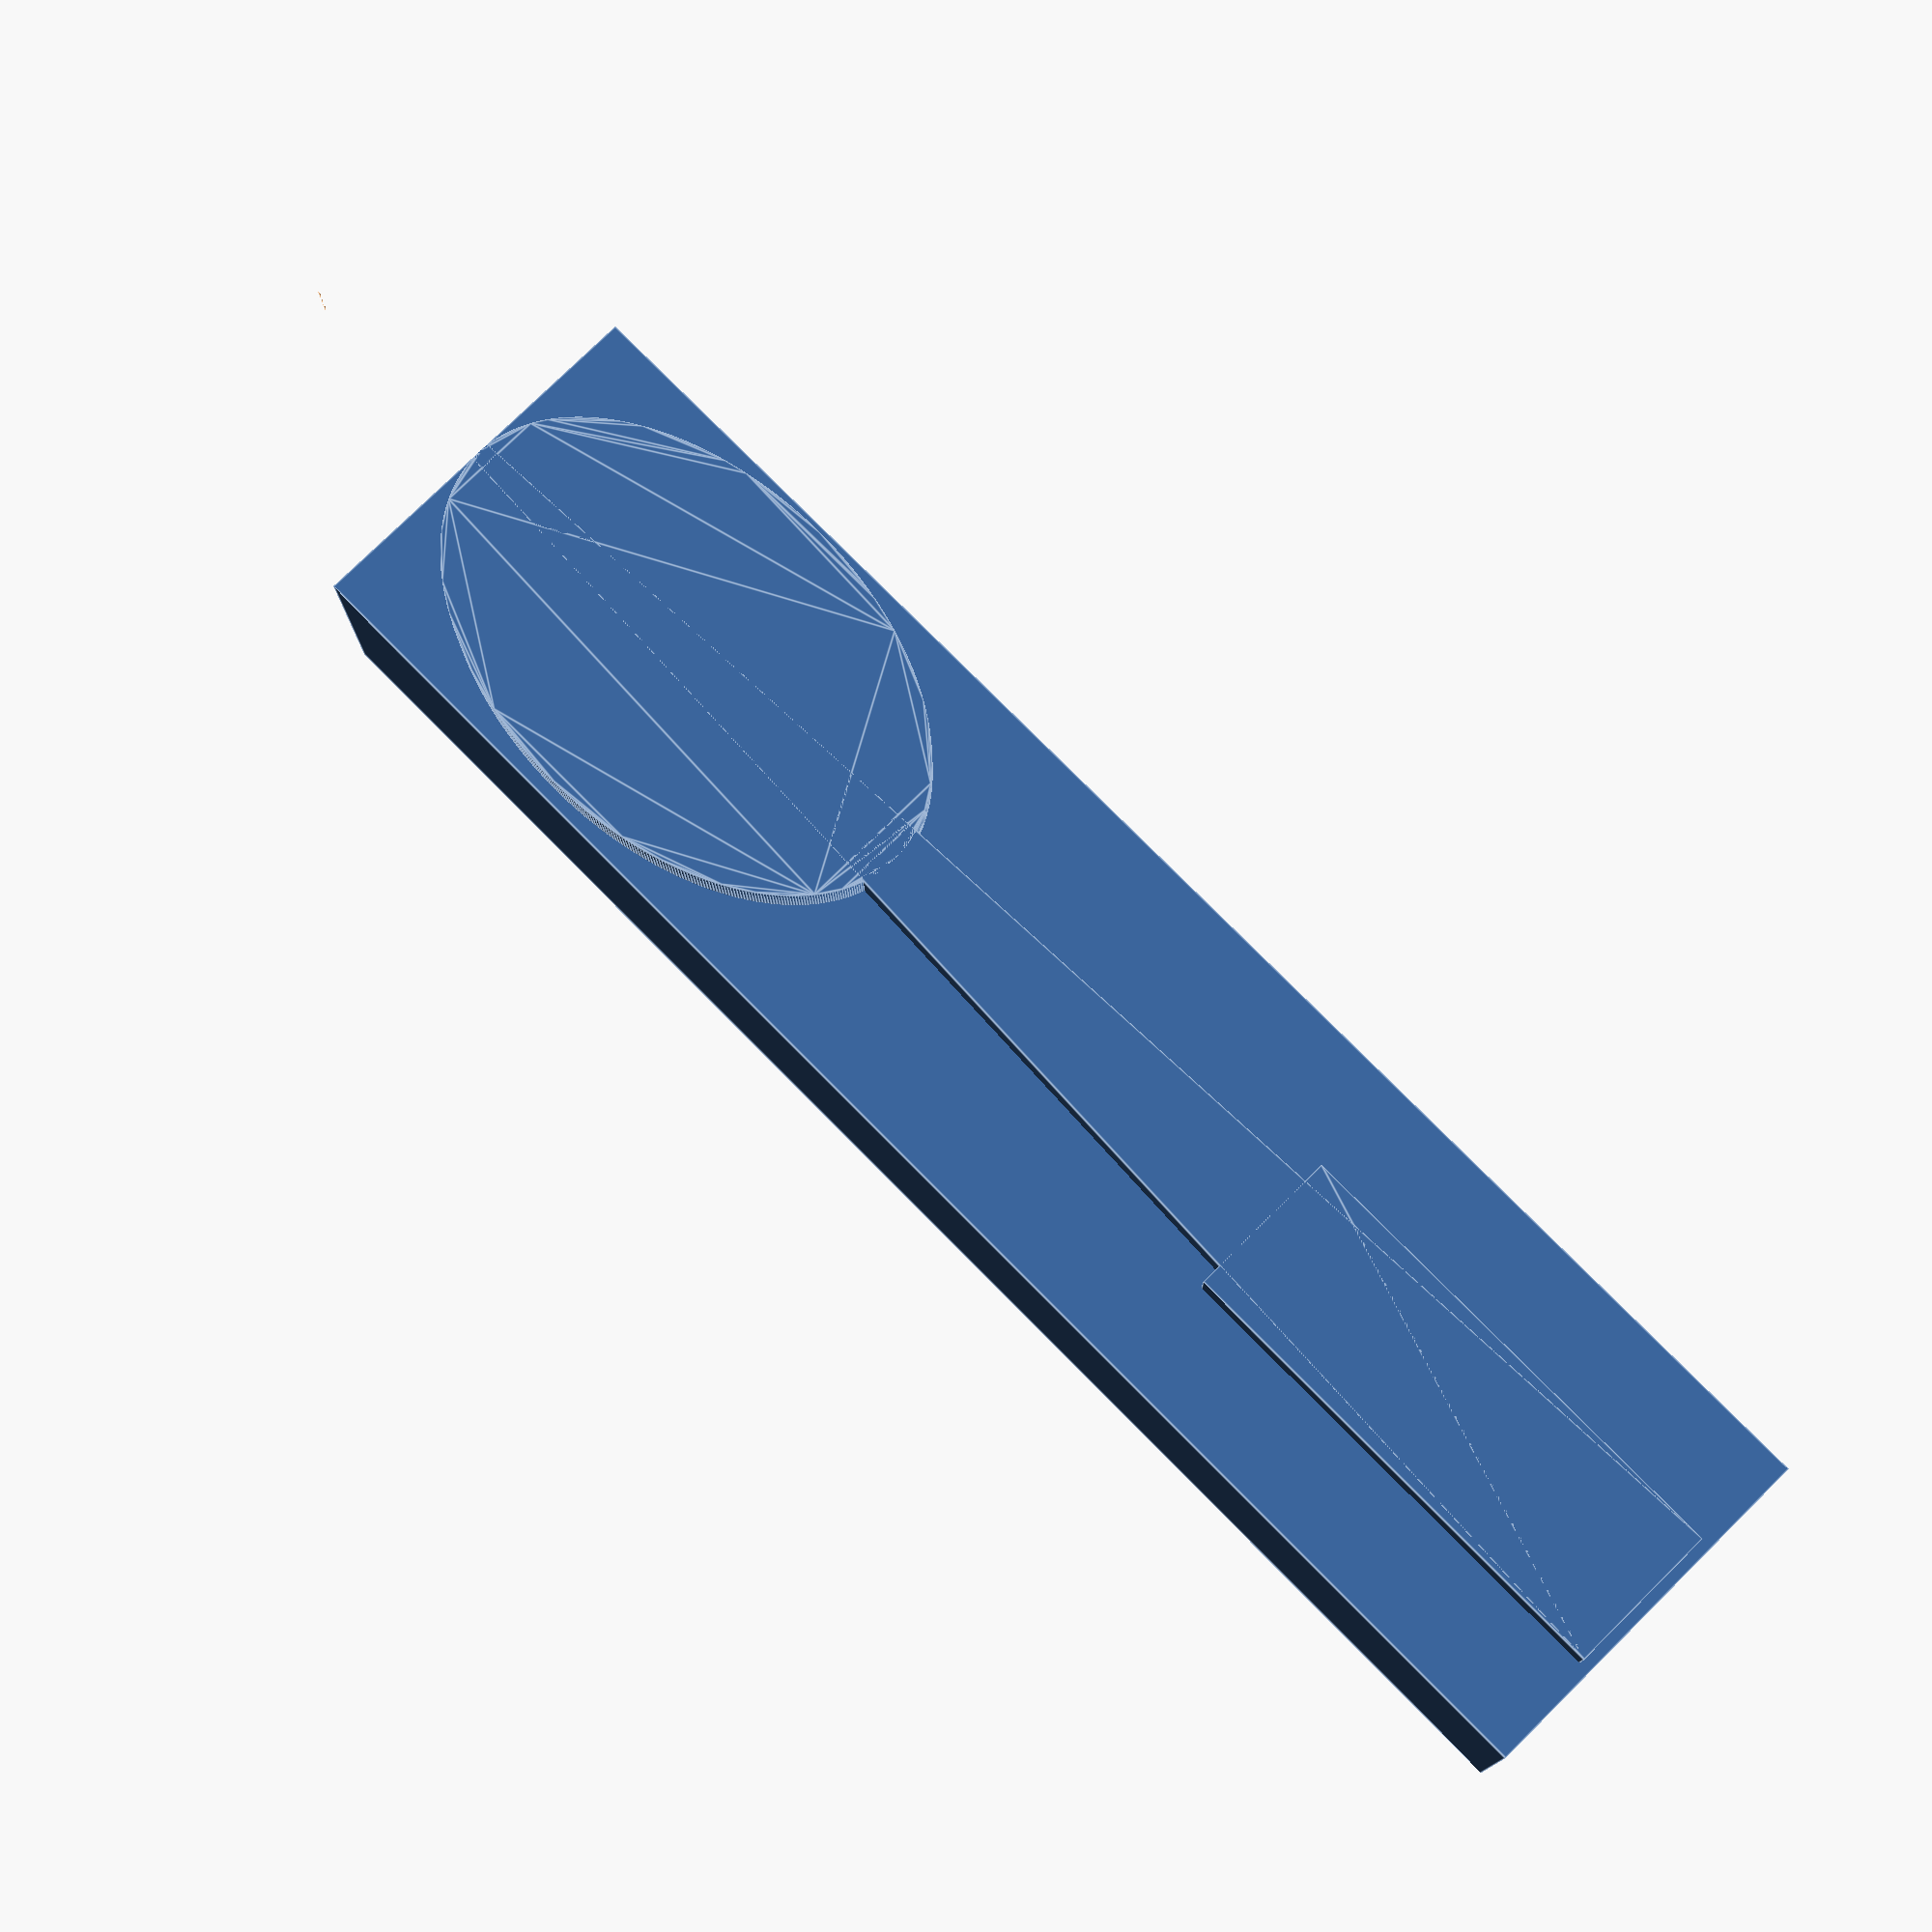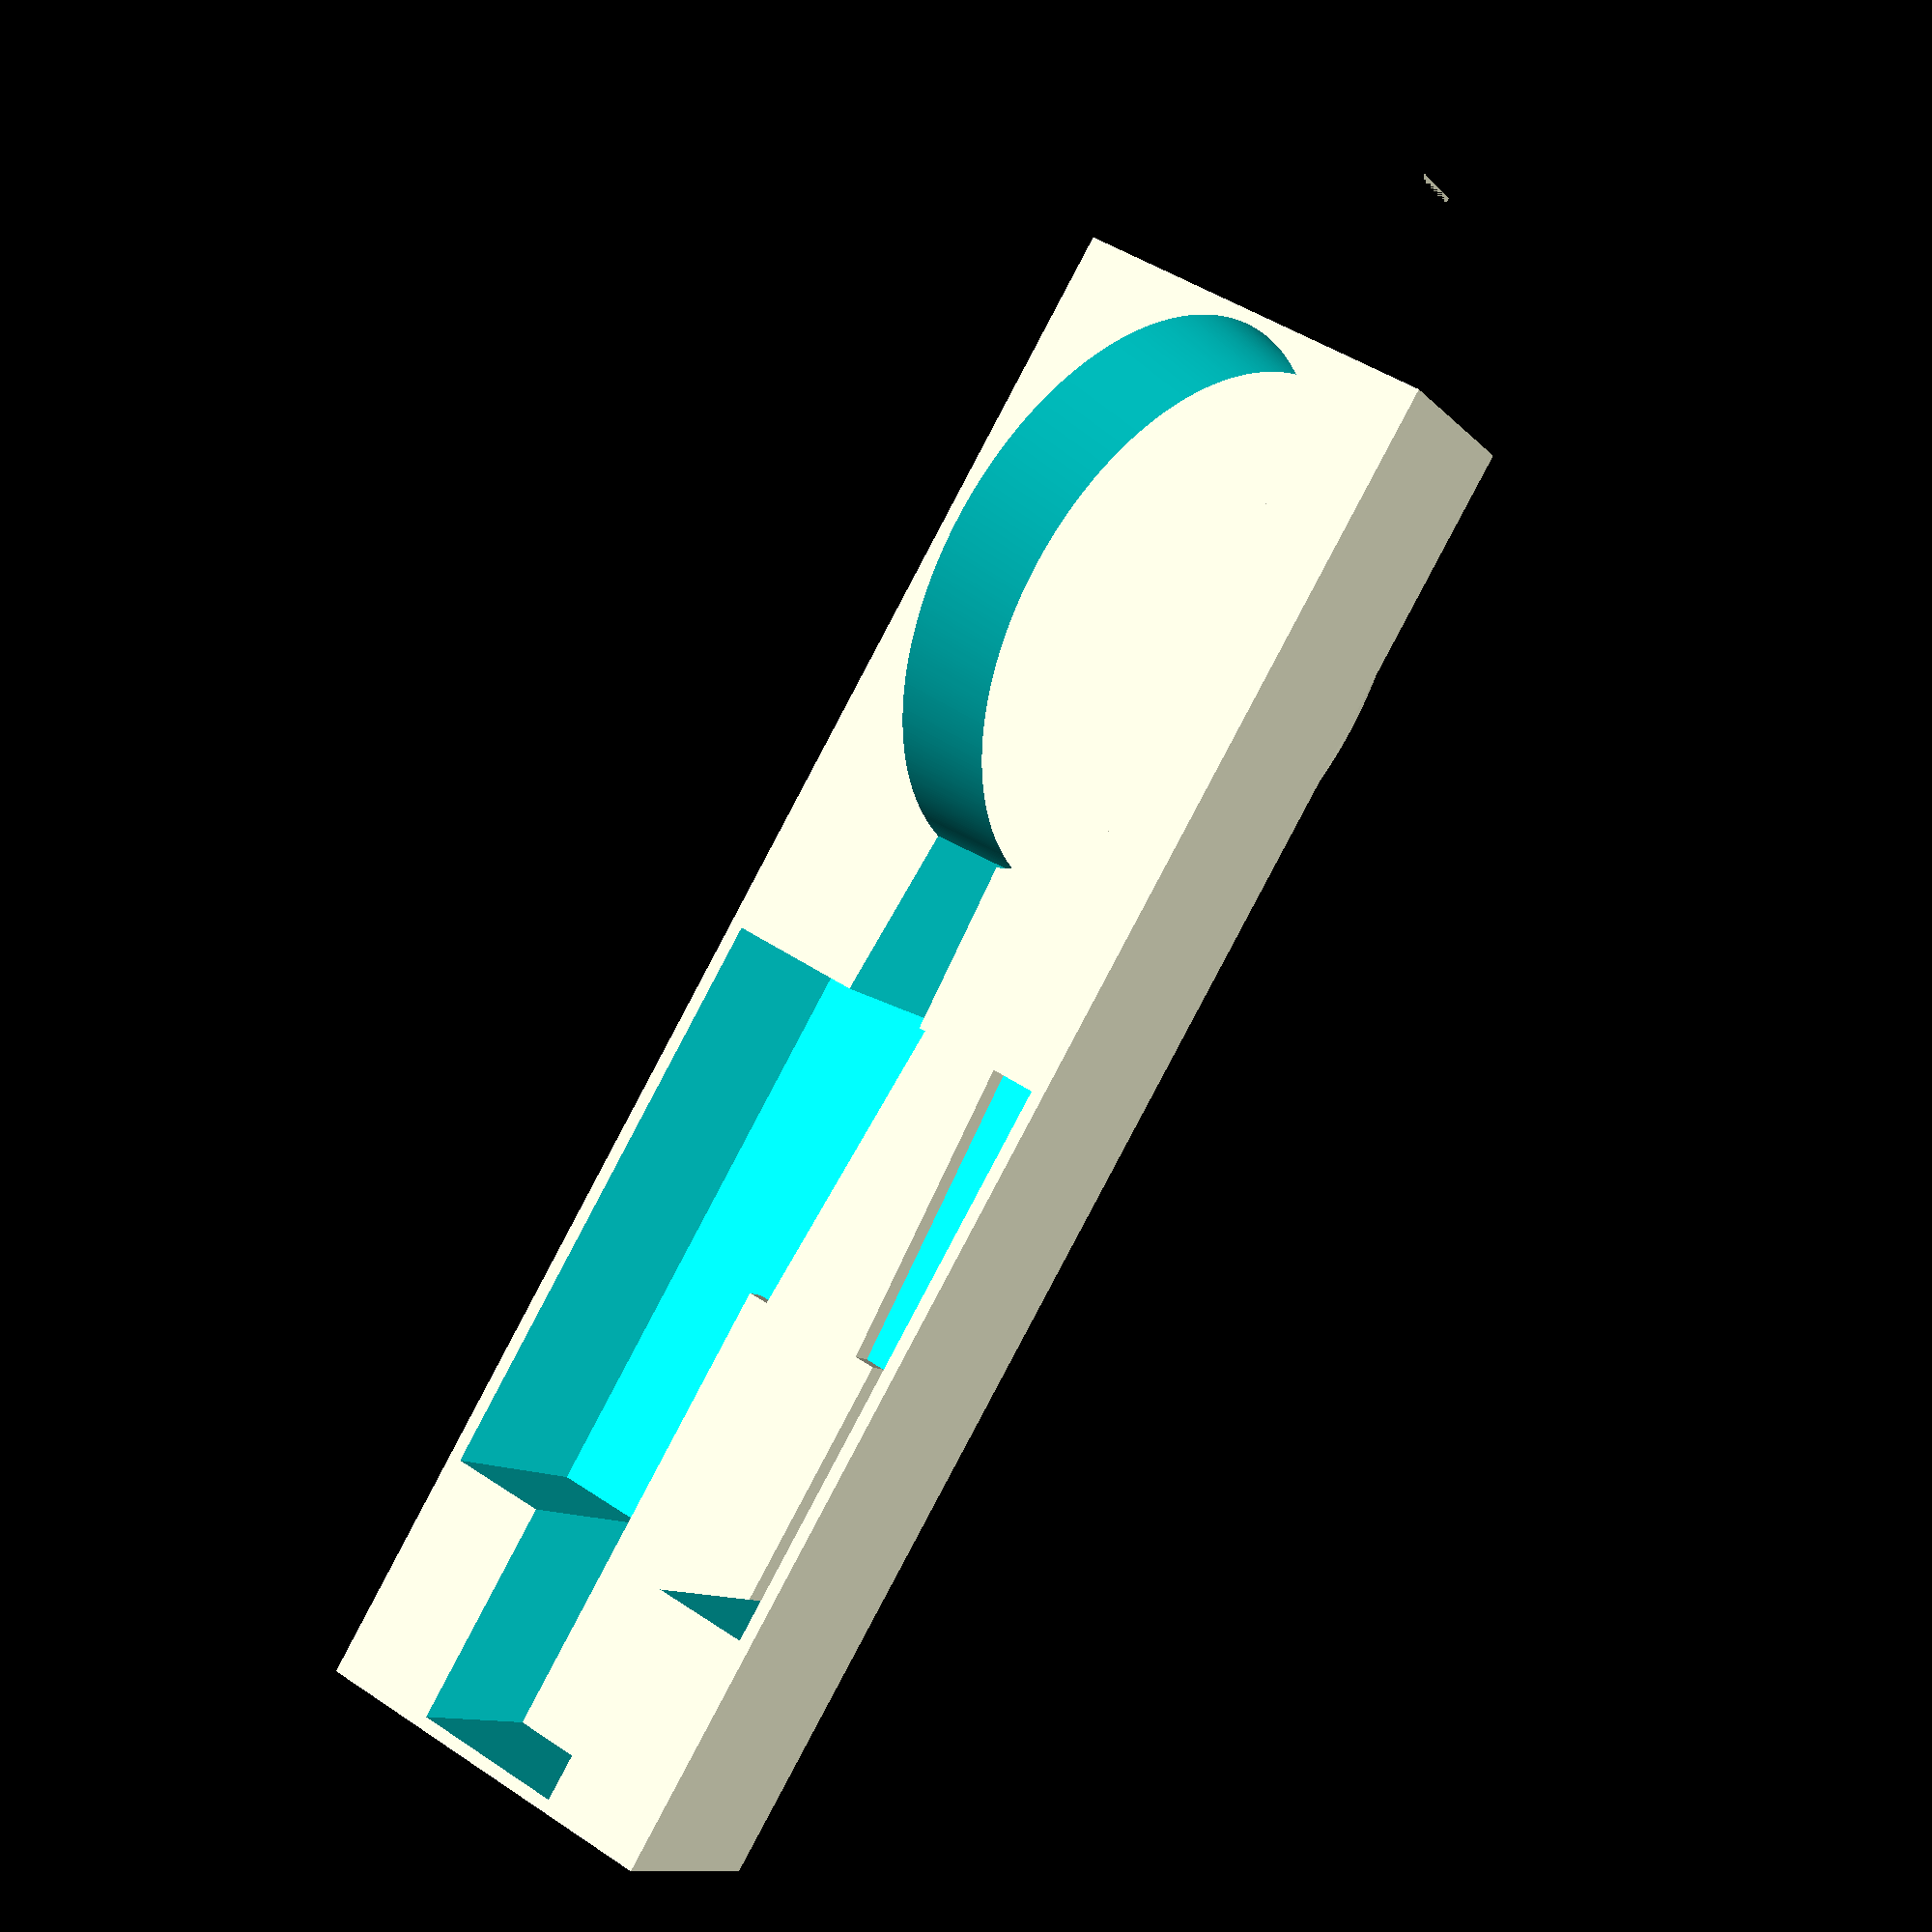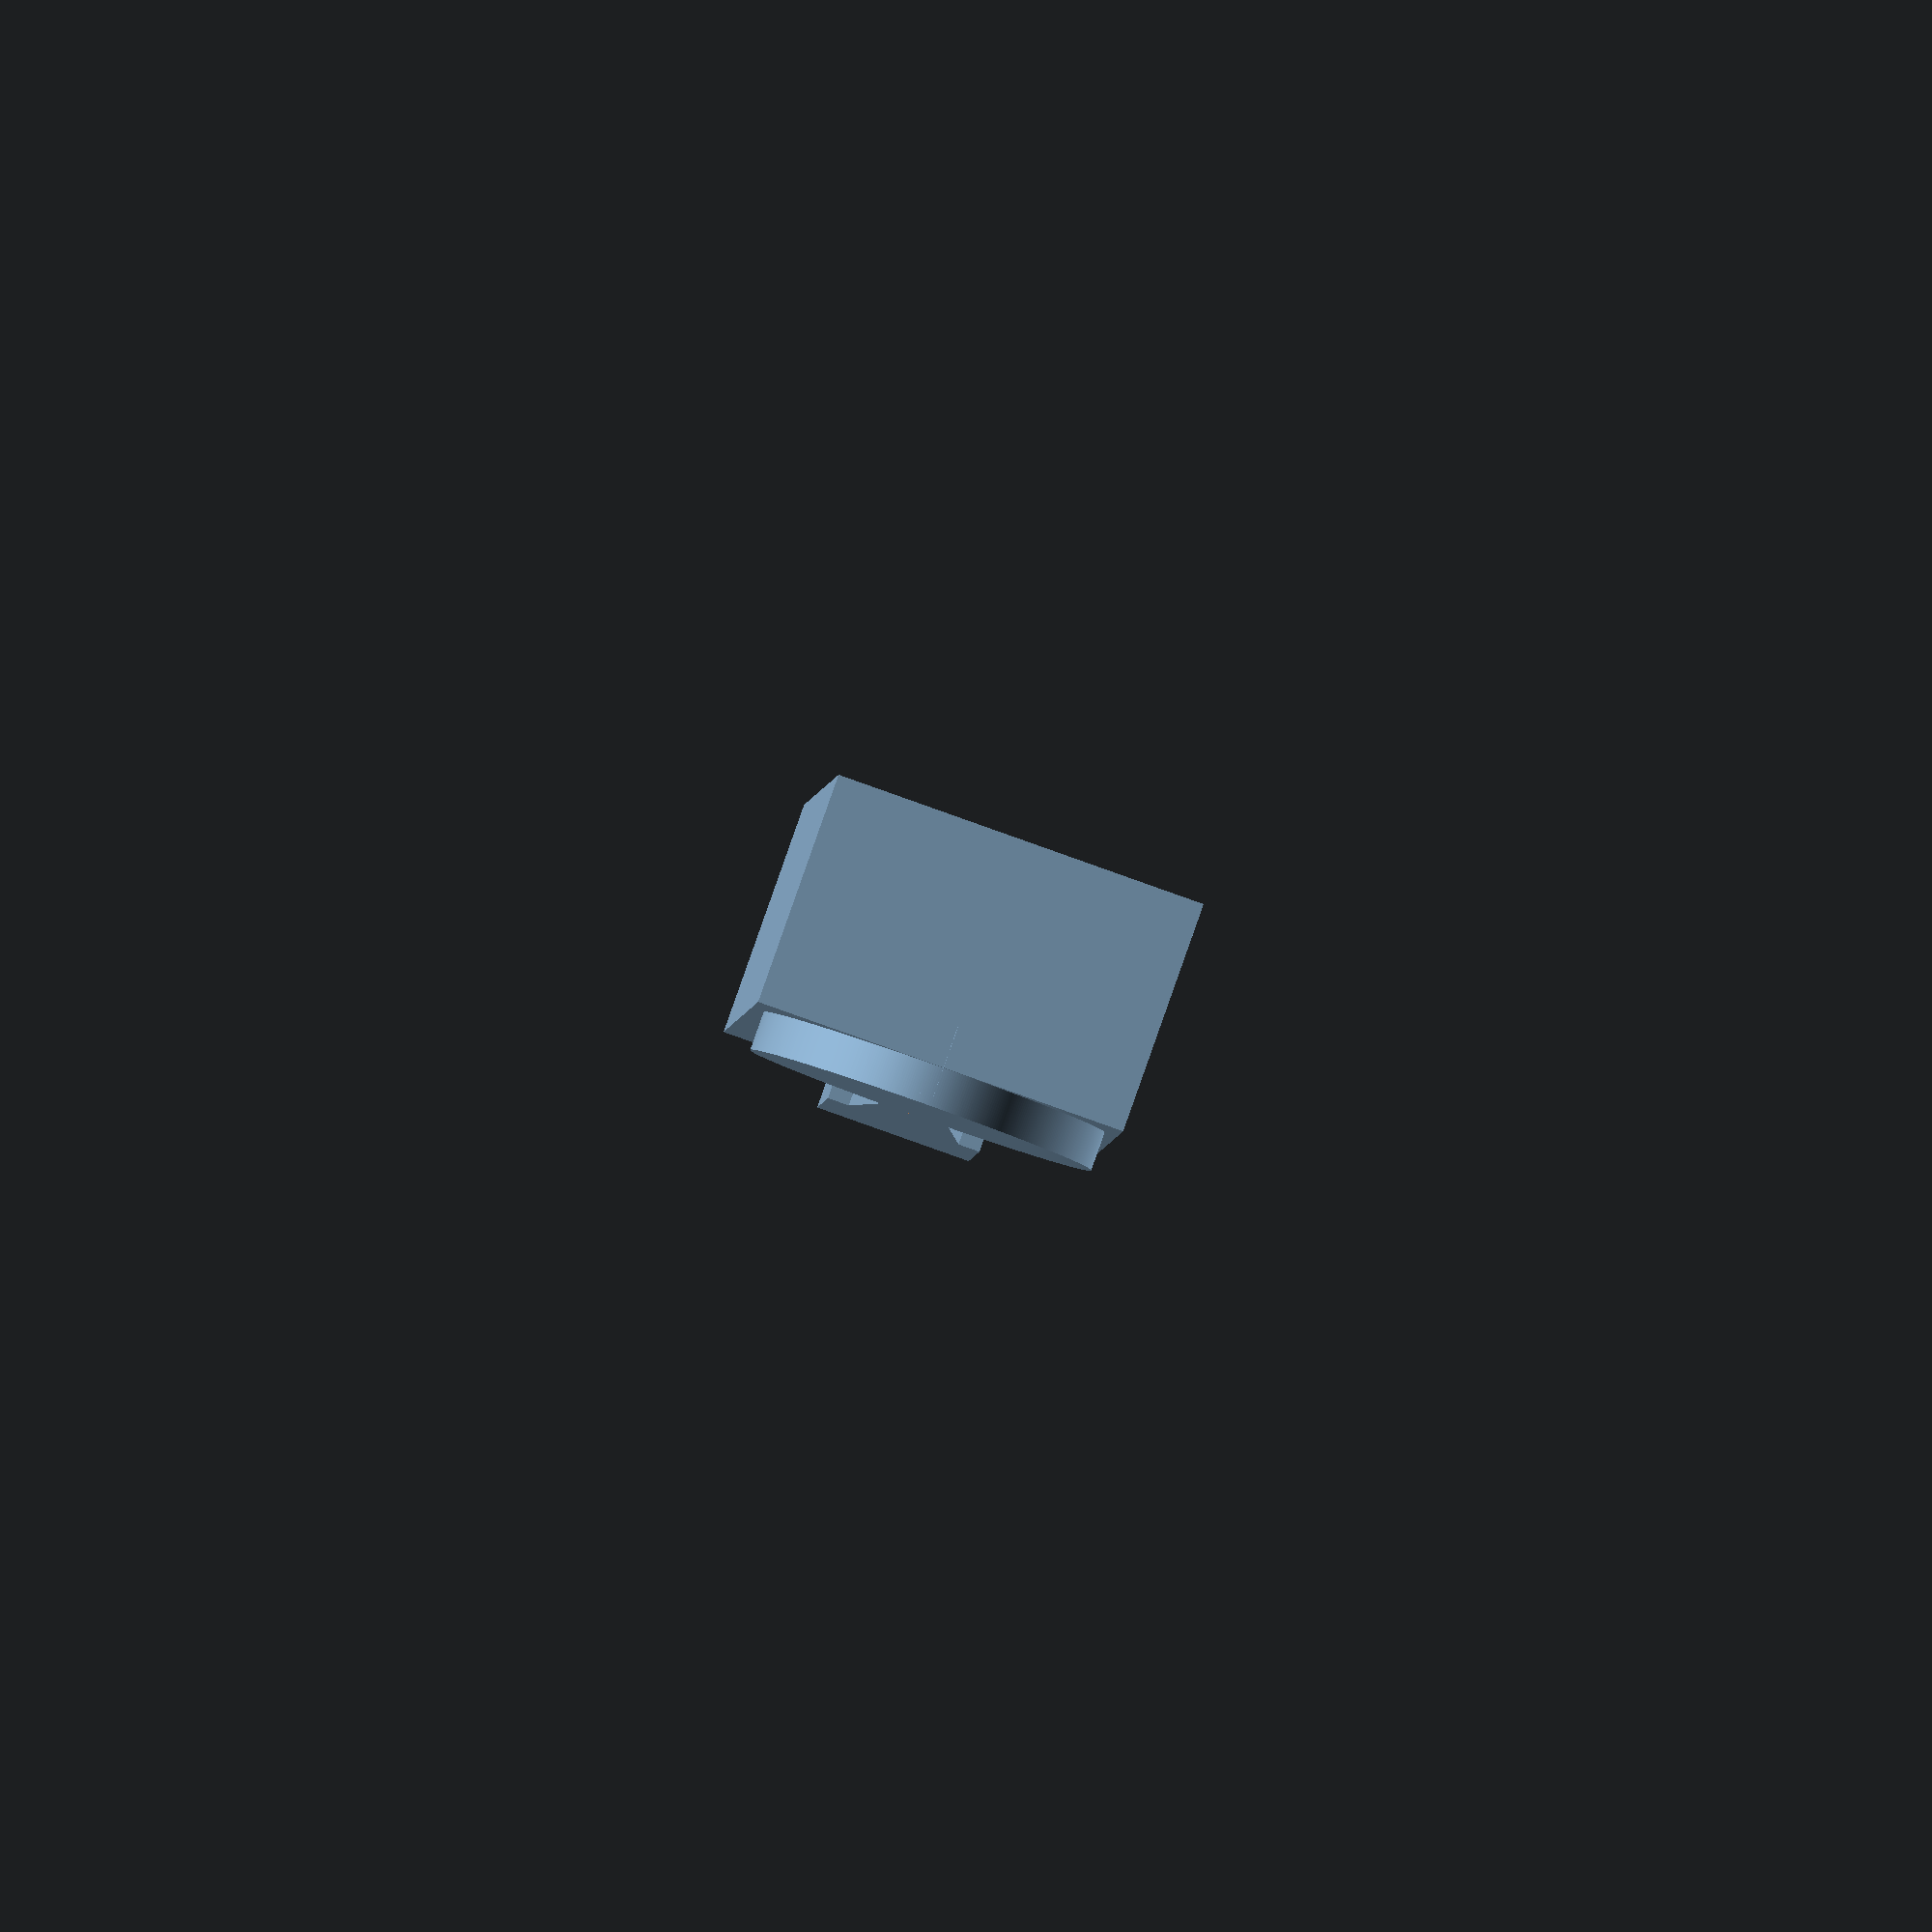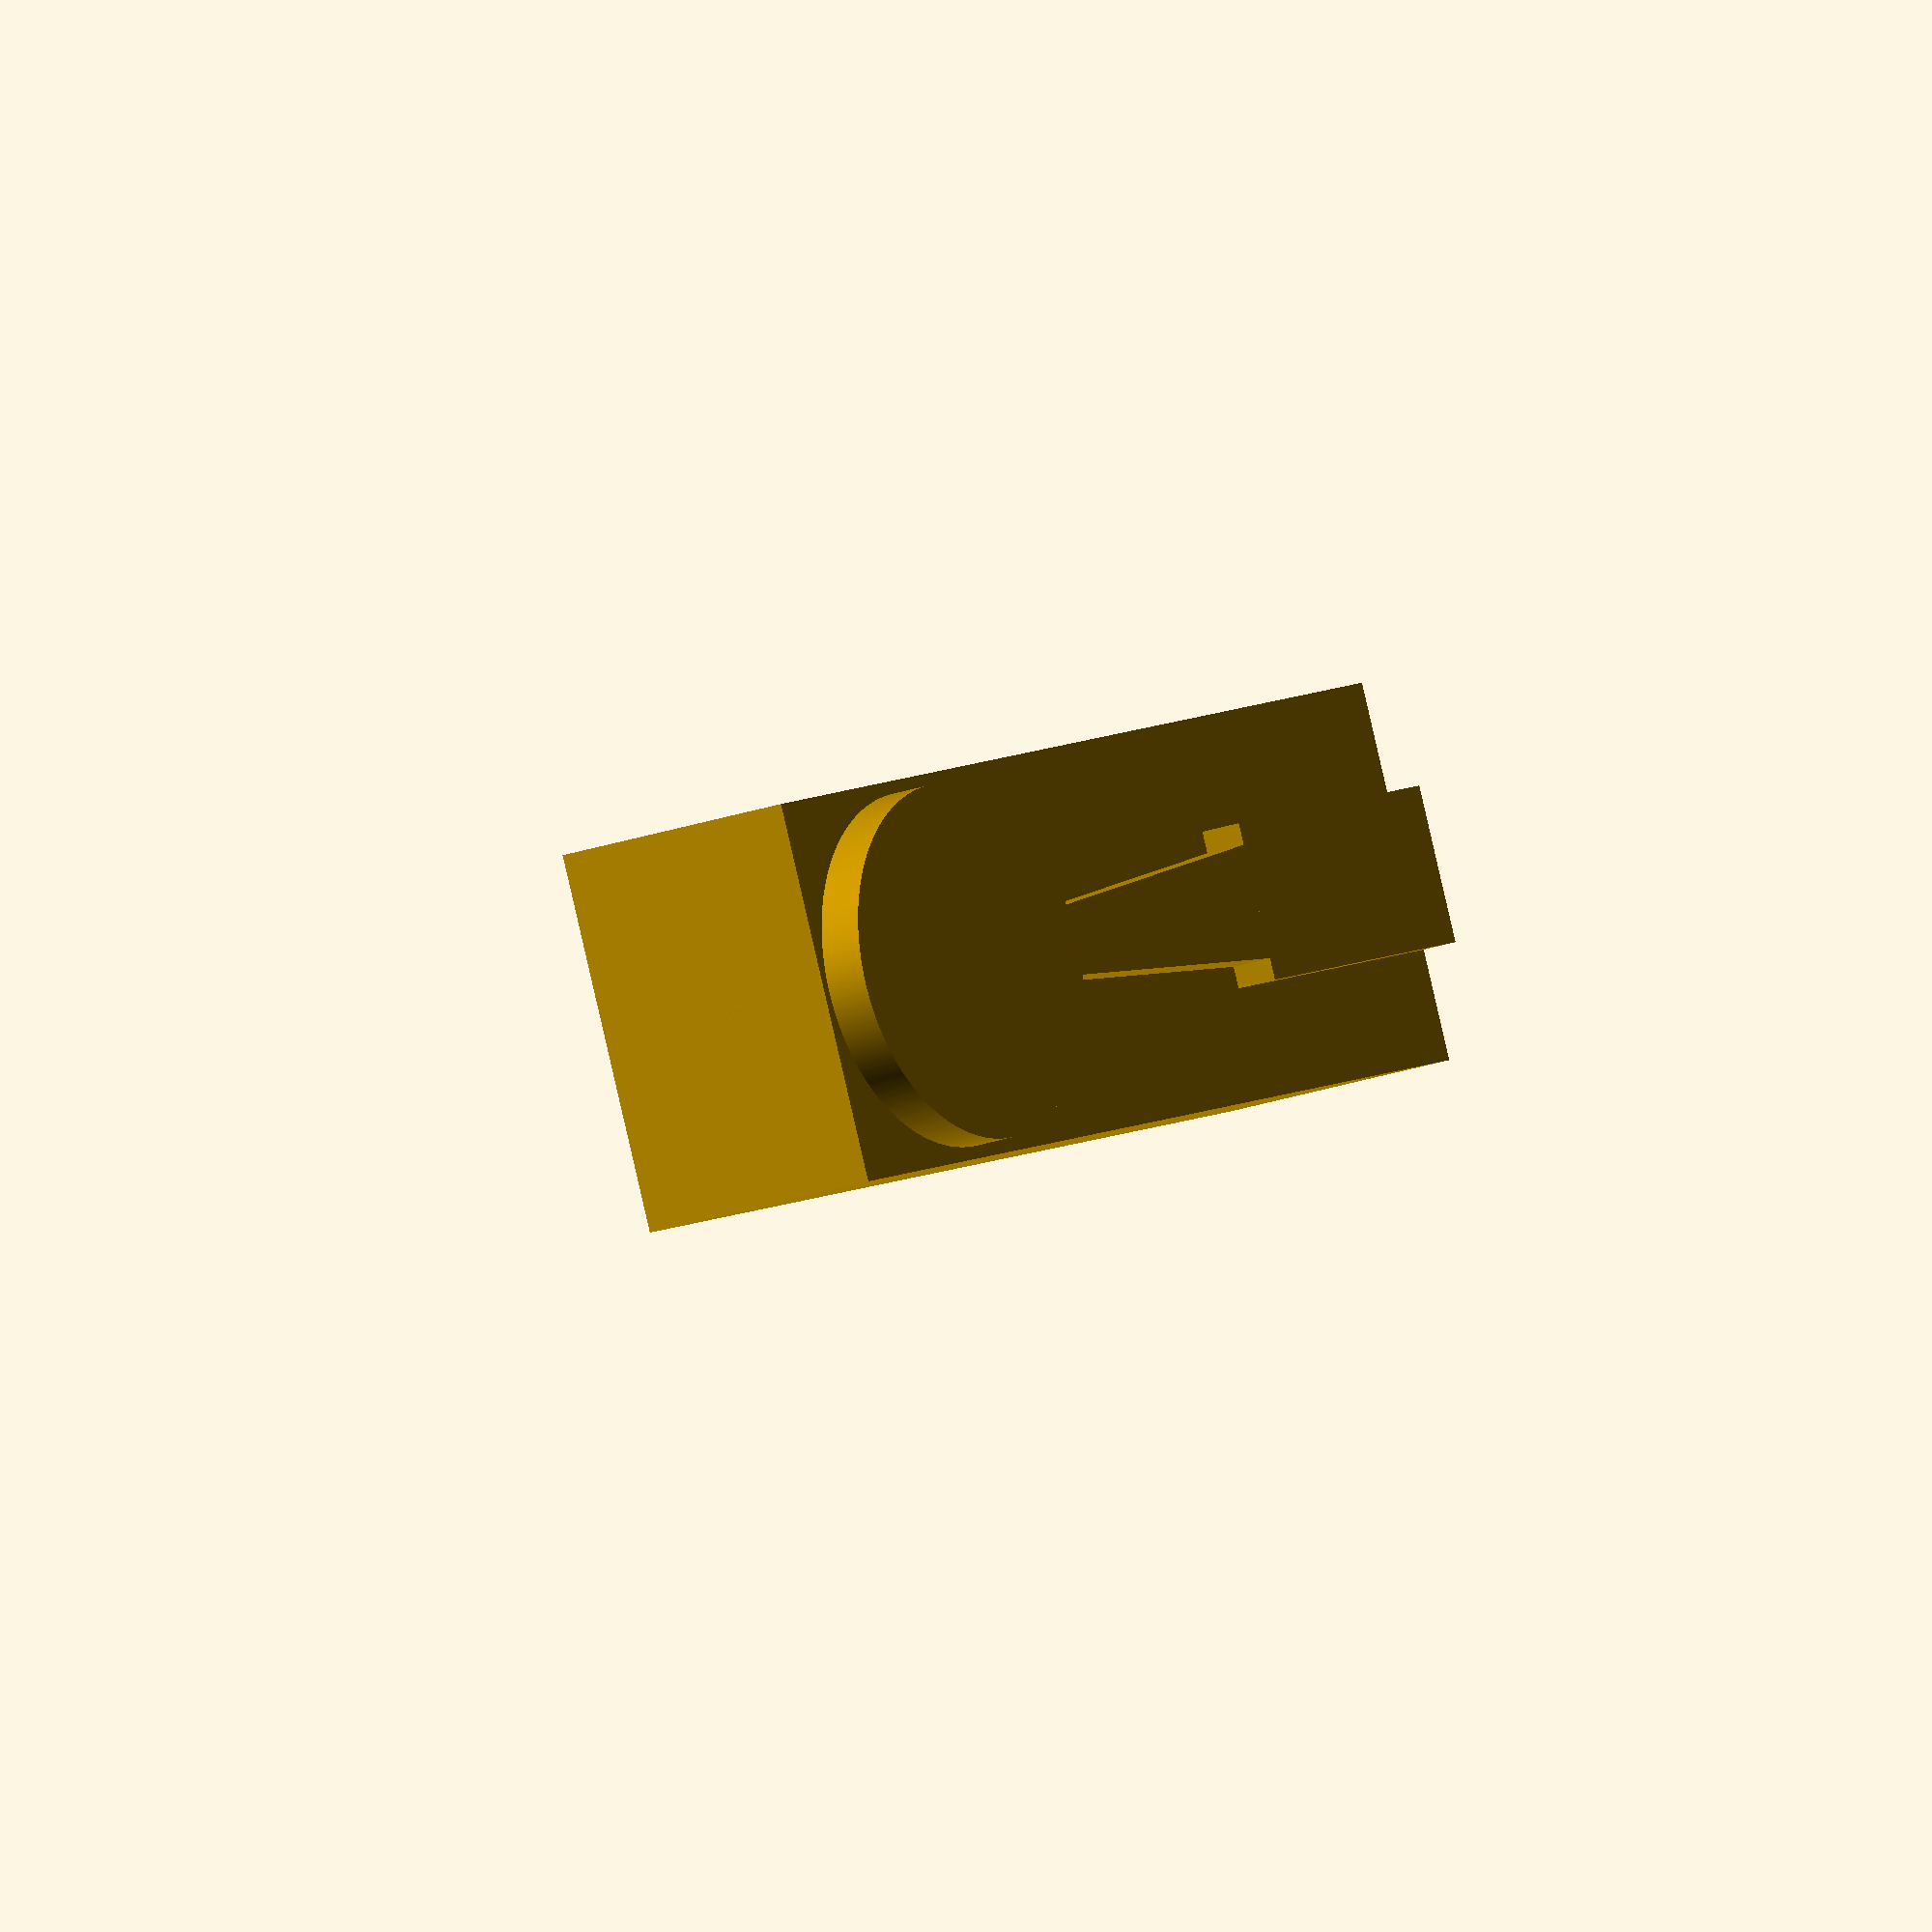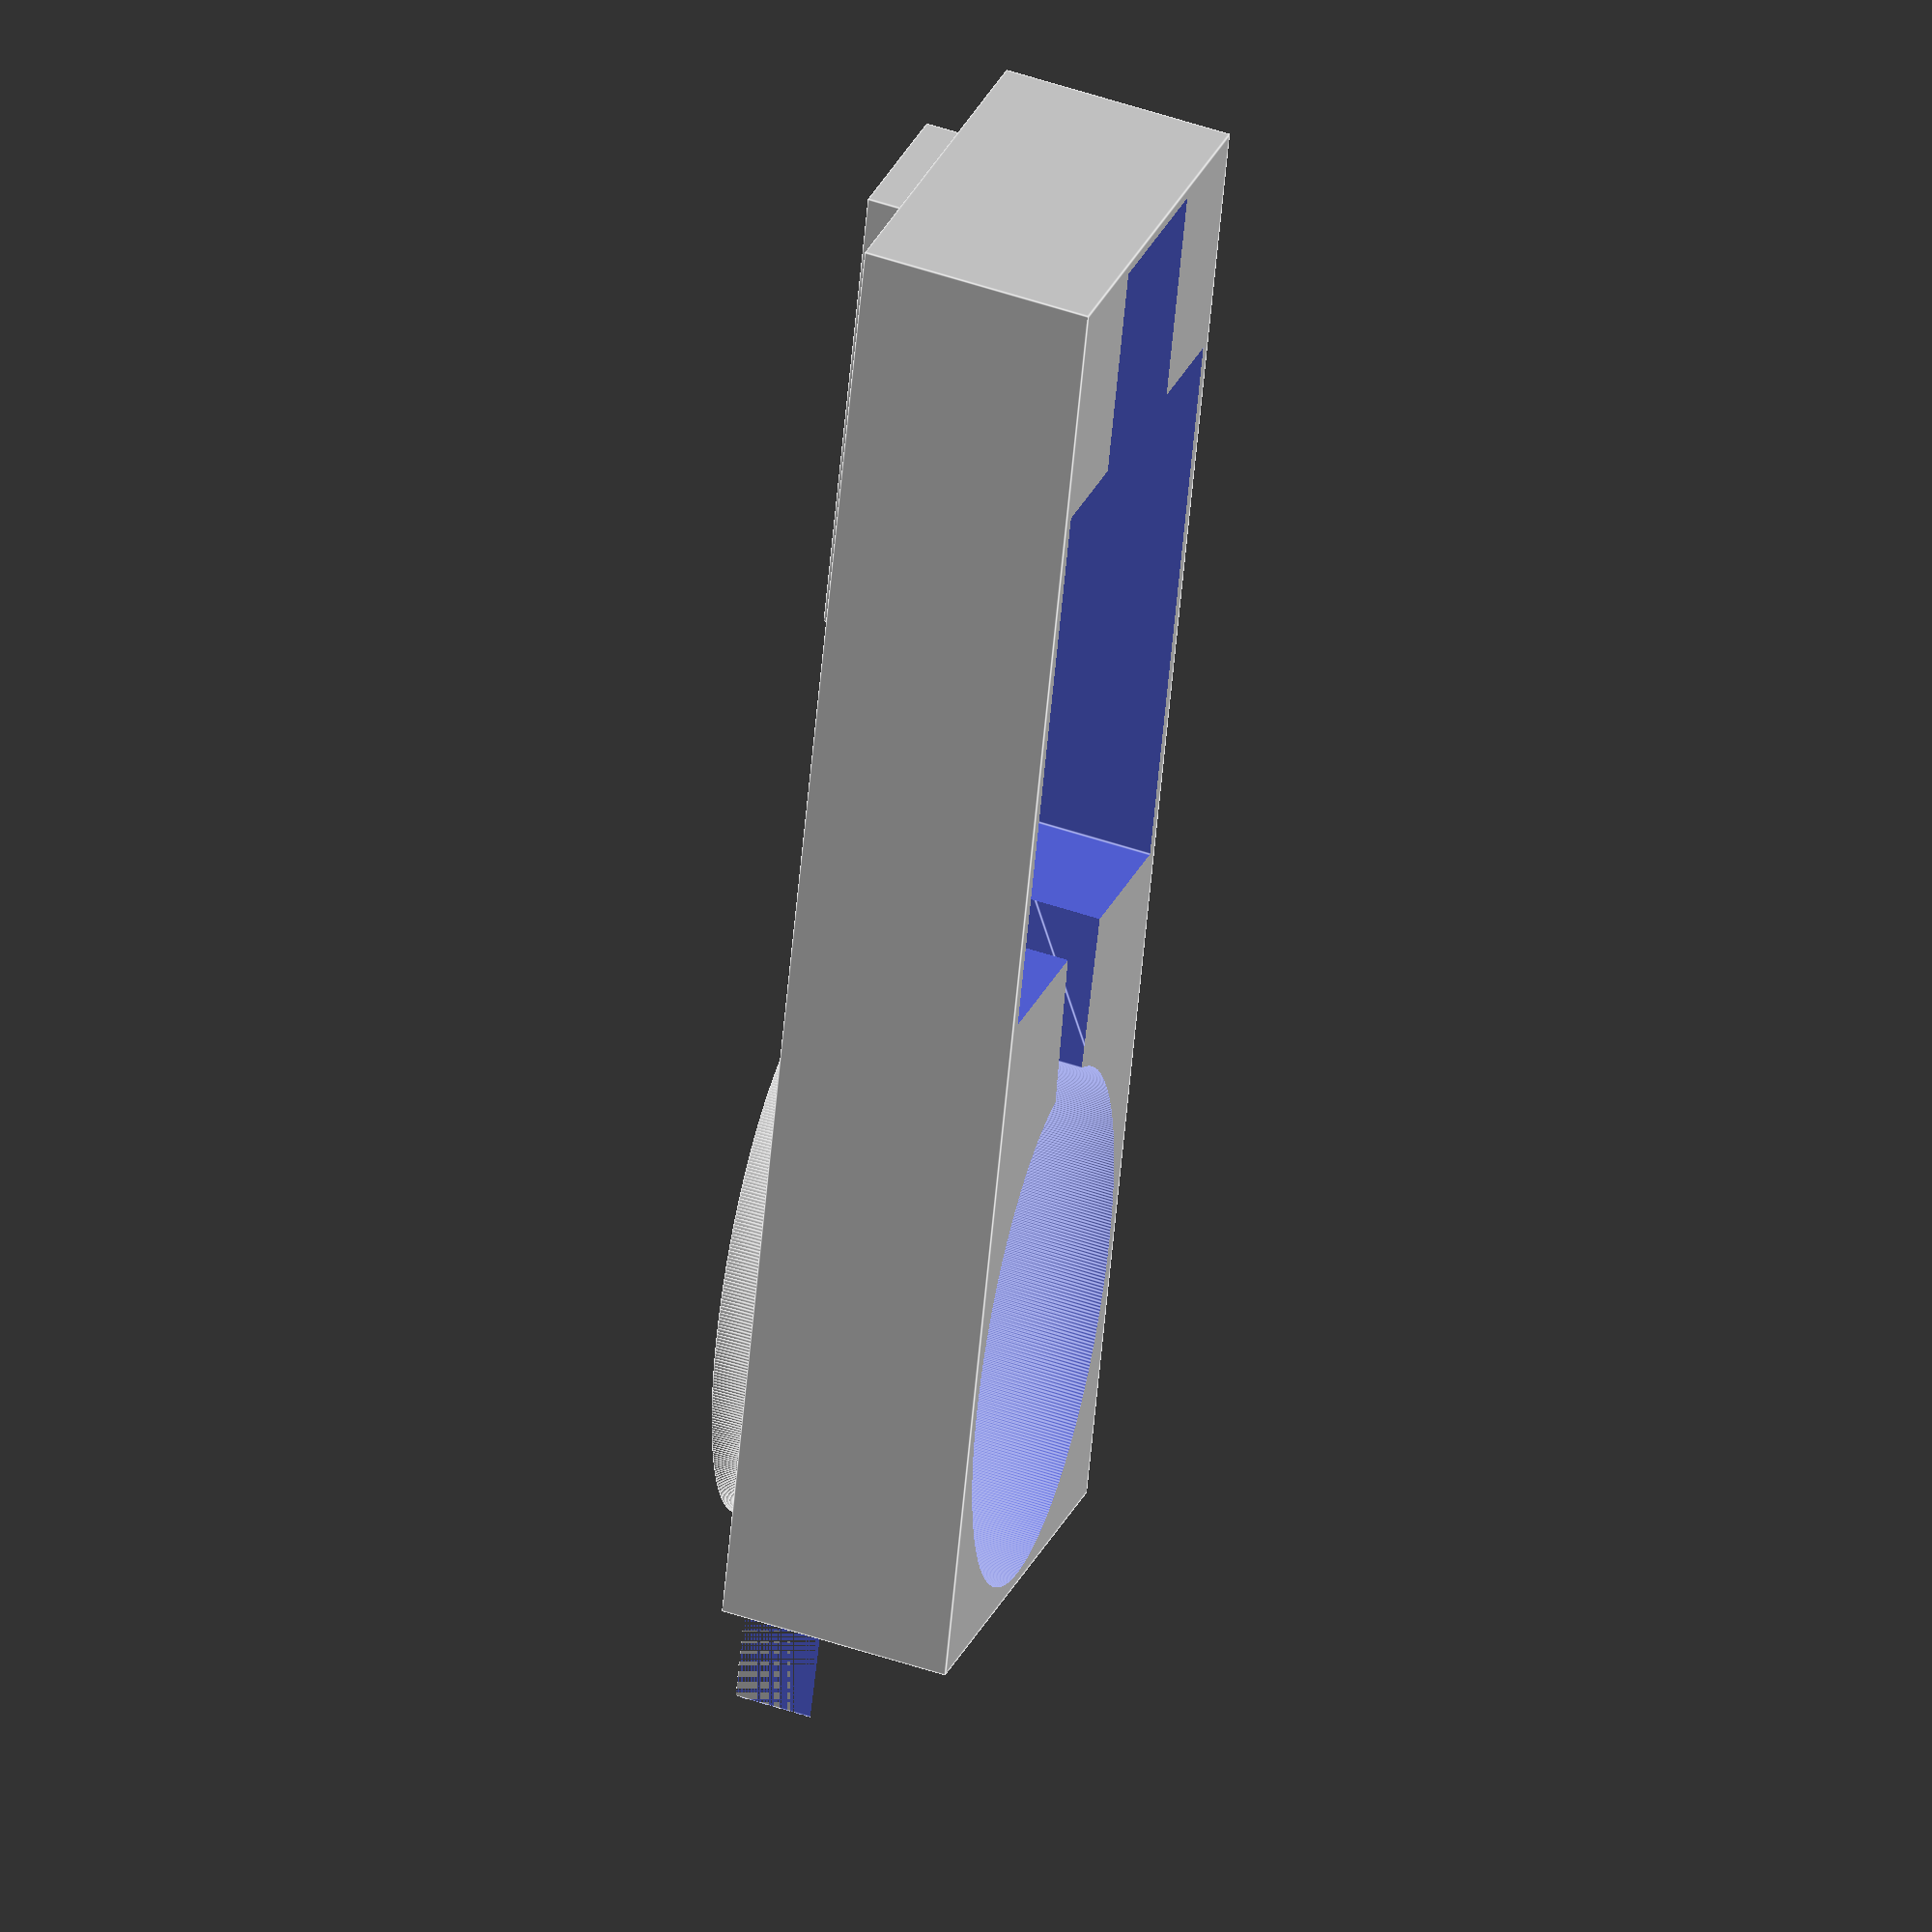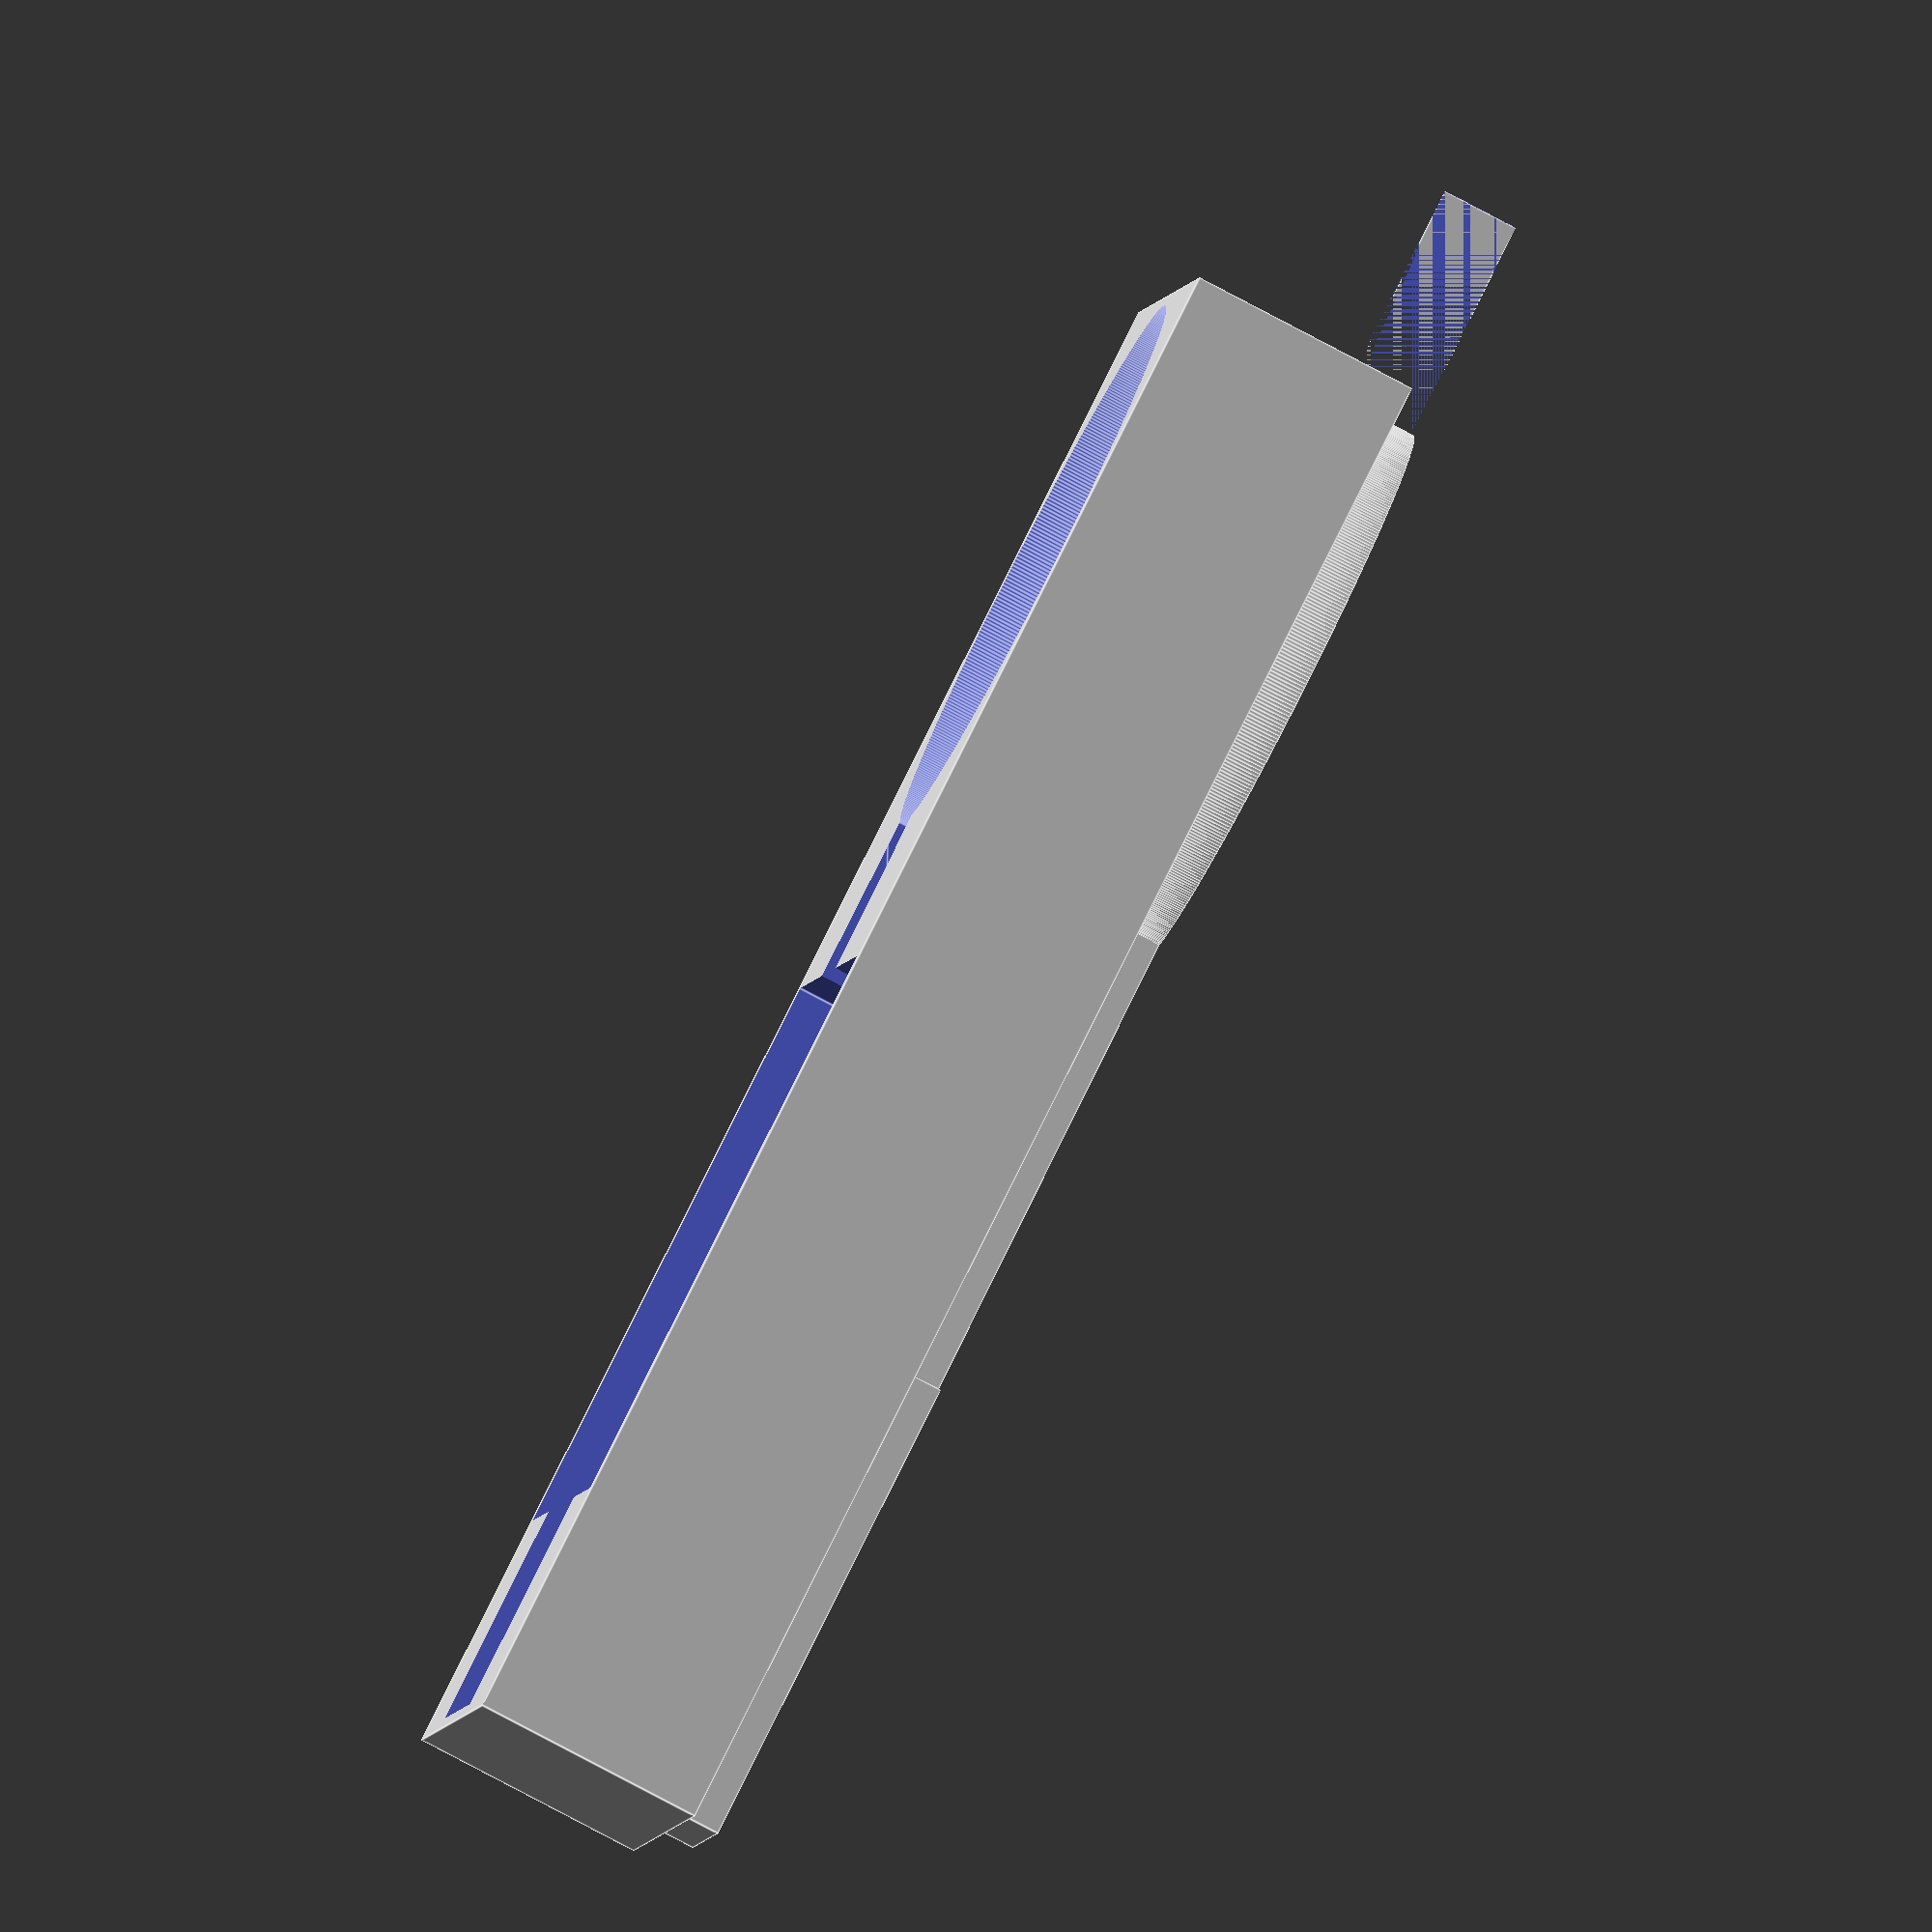
<openscad>
$fn=500;

m_wall_thickness = 0.16;

m_scoop_width = 4.5;
m_scoop_length = 7.3;
m_handle_length = 12.5;
m_handle_base_width = 2.5;
m_handle_neck_width = 0.9;

m_box_length = (m_handle_length + m_scoop_length) + (m_wall_thickness*2);
m_box_width = m_scoop_width + m_wall_thickness*2;
m_box_height = 3;


difference(){
    translate([(-m_scoop_width/2)-m_wall_thickness, -m_scoop_length-m_wall_thickness, 0])
        cube([m_box_width, m_box_length, m_box_height]);

    translate([0,0,m_wall_thickness])
    {
        linear_extrude(m_box_height,center=false,convexity=4,twist=false)
        {
            spoonShape(m_scoop_width, m_scoop_length, m_handle_length, m_handle_base_width, m_handle_neck_width);
        }
    }

    // Inner box, a place to grab the utencil.
    translate([(-m_scoop_width/2), m_handle_length/6, m_wall_thickness])
        cube([m_box_width-(2*m_wall_thickness), m_handle_length*(0.6), m_box_height]);
}

e = 0.0001;
m_scoop_width = 4.5;
m_scoop_length = 7.3;
m_handle_length = 12.5;
m_handle_base_width = 2;
m_handle_neck_width = 0.9;
spoonShape(m_scoop_width, m_scoop_length, m_handle_length, m_handle_base_width, m_handle_neck_width);

module spoonShape(p_scoop_width, p_scoop_length, handle_length, handle_base_width, handle_neck_width)
{
    // The user will enter diameter measurements, we use radius measurements in this code;
    scoop_width = p_scoop_width/2;
    scoop_length = p_scoop_length/2;

    // The scoop: an oval to approximate the shape of the scoop.
    scoop_diameter_scale = (scoop_length/scoop_width);
    translate([0,-scoop_length,0])
    {
        scale([1.0,scoop_diameter_scale,1.0])
        {
            circle(scoop_width);
        }
    }

    // This is for the case if you have a long spoon with a narow handle_base_width,
    // and a shorter spoon with a wider handle_base_width. If you enter the max measurements
    // for each spoon, the short spoon would not fit because the base starts to taper.
    // This prevents the base from tapering untill later on.
    d = handle_length/2;
    translate([-handle_base_width/2, handle_length-d, 0])
    square([handle_base_width, d], center=false);

    // The handle: A quadralateral (in this case, a triangle with the top part chopped off).
    // Note to self. Now that I think about it, a quadrilateral would have been much esier.
    // How far to extend the triangle in order to get the correct neck_width.
    extension = (handle_neck_width*handle_length)/(handle_base_width-handle_neck_width);
    // Discard anything that goes past the handle.
    difference(){
        polygon([[(handle_base_width/2.0), handle_length], [(-handle_base_width/2.0), handle_length], ([0, -extension])]);
        polygon([[((handle_neck_width+e)/2.0), -0.1], [(-(handle_neck_width+e)/2.0), -0.1], ([0, -extension-e])]);
    }
}

// Ultimaker 2 build volume
// 23 x 22.5 x 20.5cm
// Width of drawr

//item | width | height
//drawr | 25.2 |
//spoon | 4.3 | 19.7
//fork | 2.2 | 
//knife | | 23.4
//$fn=50;
//
//rad = .5;
//
//wall_thickness = .16;
//
//spoon_diameter_width = 4.5;
//spoon_diameter_length = 7.3;
//spoon_handle_length = 12.7;
//spoon_diameter_scale = (spoon_diameter_length/spoon_diameter_width);
//s = v;
//translate([0,-spoon_diameter_length,0]) {scale([1.0,spoon_diameter_scale,1.0]) circle(4.3);}
//minkowski(){
//circle(r=rad);
//polygon([[0,-spoon_diameter_length-rad+5], [-1+rad, spoon_handle_length-rad], [1-rad, spoon_handle_length-rad]]);
//}

//color([.5, .5, .5, .5]) polygon([[0,-1], [3, 16], [-3, 16]]);

// Spoon
//sc_l = 20;
//sc_w = 4.4;
//sc_h = 5;
//difference(){
//cube([sc_l+wall_thickness*2, sc_w+wall_thickness*2, sc_h]);
//    translate([wall_thickness,wall_thickness,wall_thickness]){
//cube([sc_l, sc_w, sc_h]);
//    }
//}

//////////////////////////////////////////////////////////////////////////////
//kc_l = 22.8;
//kc_w = 2.3;
//kc_h = 5;
//
//wall_thickness = .16;

//// Knife
//difference(){
//cube([kc_l+wall_thickness*2, kc_w+wall_thickness*2, kc_h]);
//    translate([wall_thickness,wall_thickness,wall_thickness]){
//cube([kc_l, kc_w, kc_h]);
//    }
//}
//////////////////////////////////////////////////////////////////////////////

</openscad>
<views>
elev=12.7 azim=224.6 roll=180.4 proj=p view=edges
elev=10.5 azim=210.6 roll=23.1 proj=p view=solid
elev=271.5 azim=178.7 roll=199.5 proj=o view=wireframe
elev=210.1 azim=122.1 roll=64.9 proj=o view=wireframe
elev=134.9 azim=193.6 roll=247.9 proj=o view=edges
elev=257.8 azim=70.4 roll=118.1 proj=o view=edges
</views>
